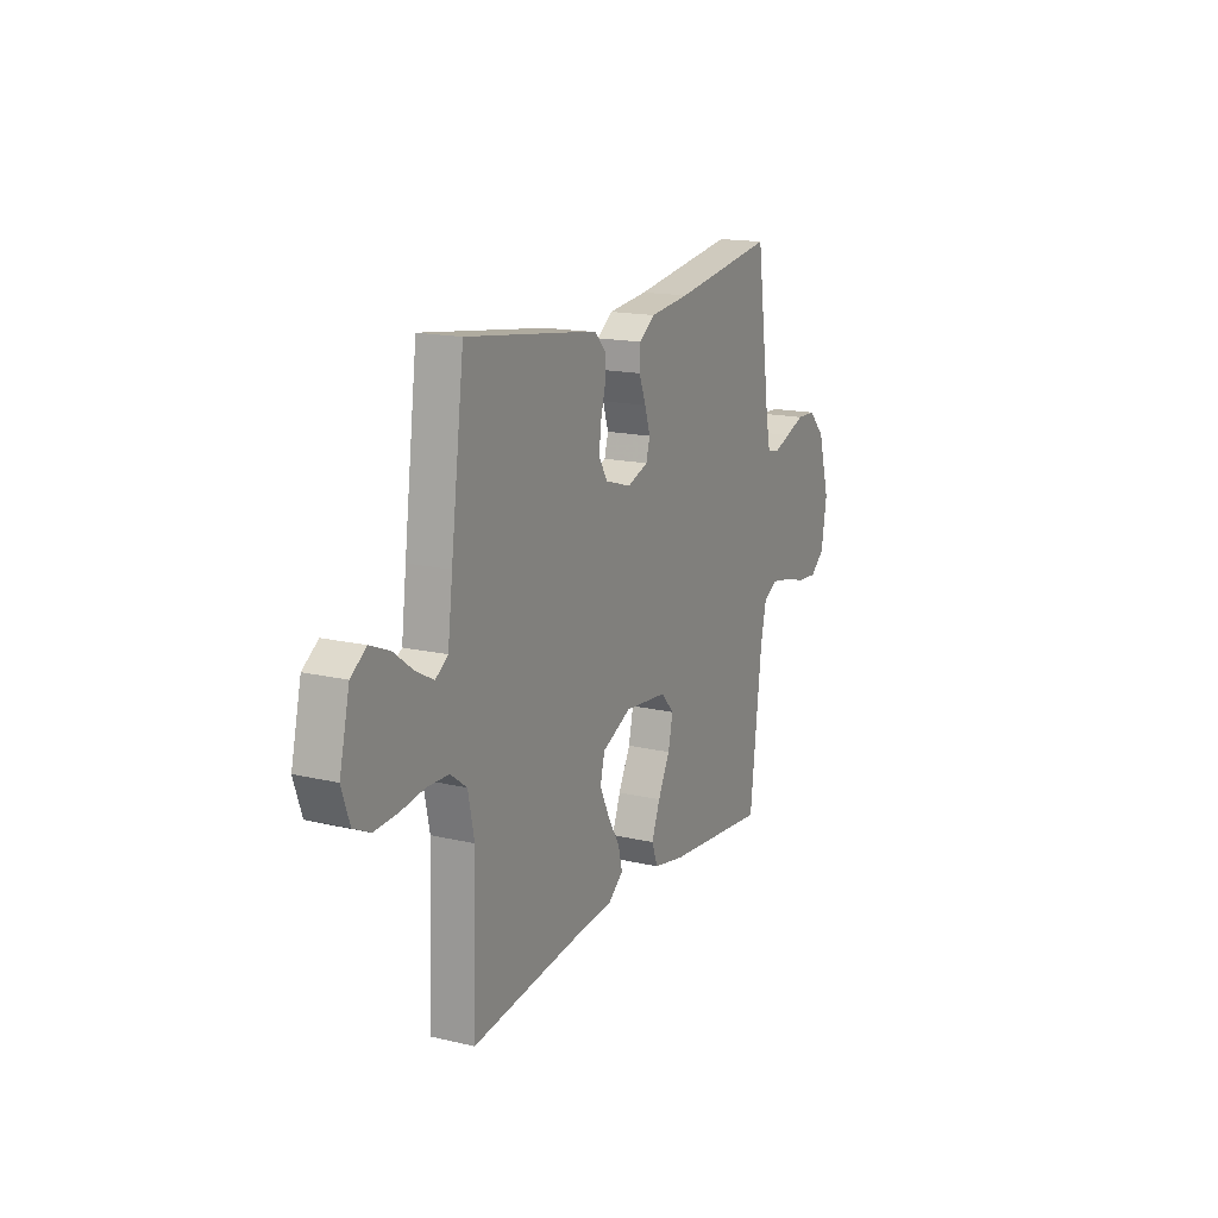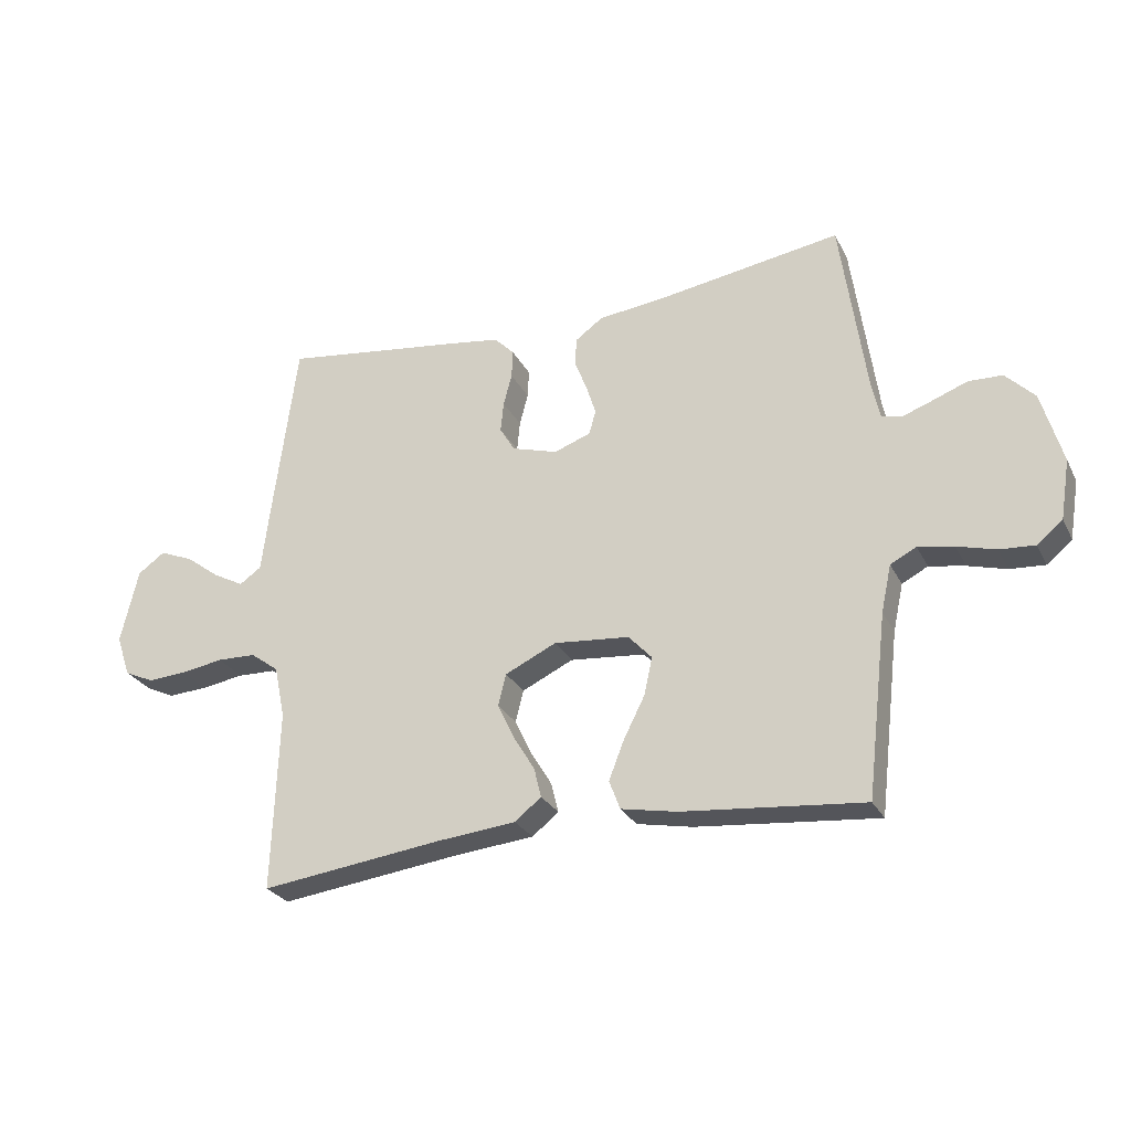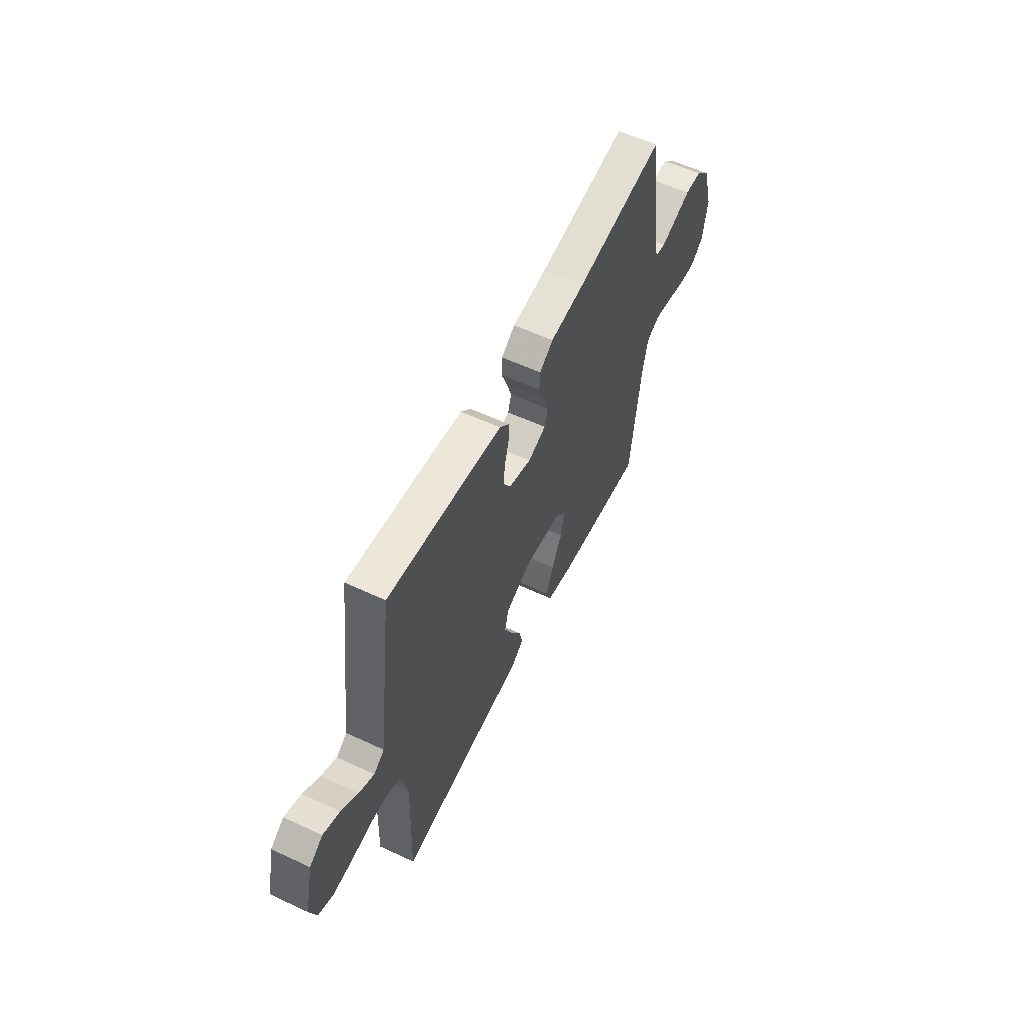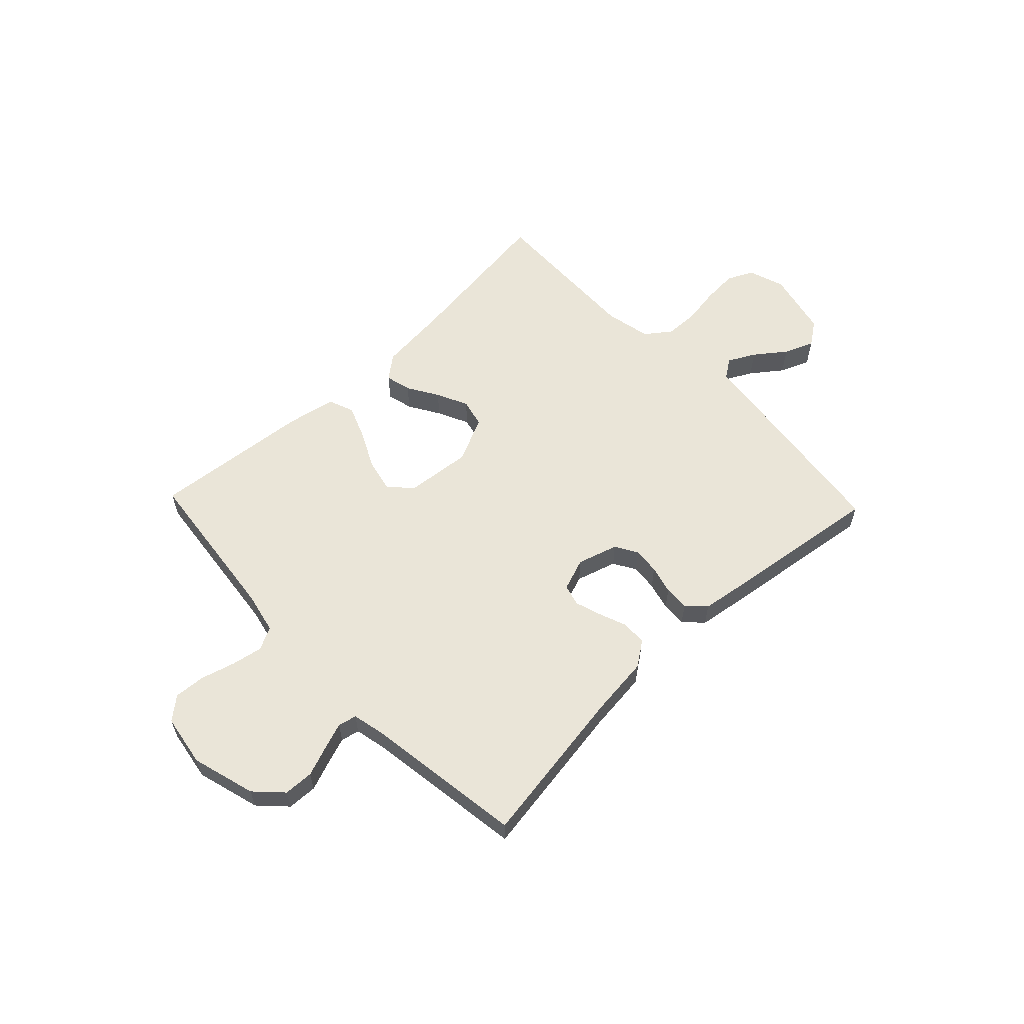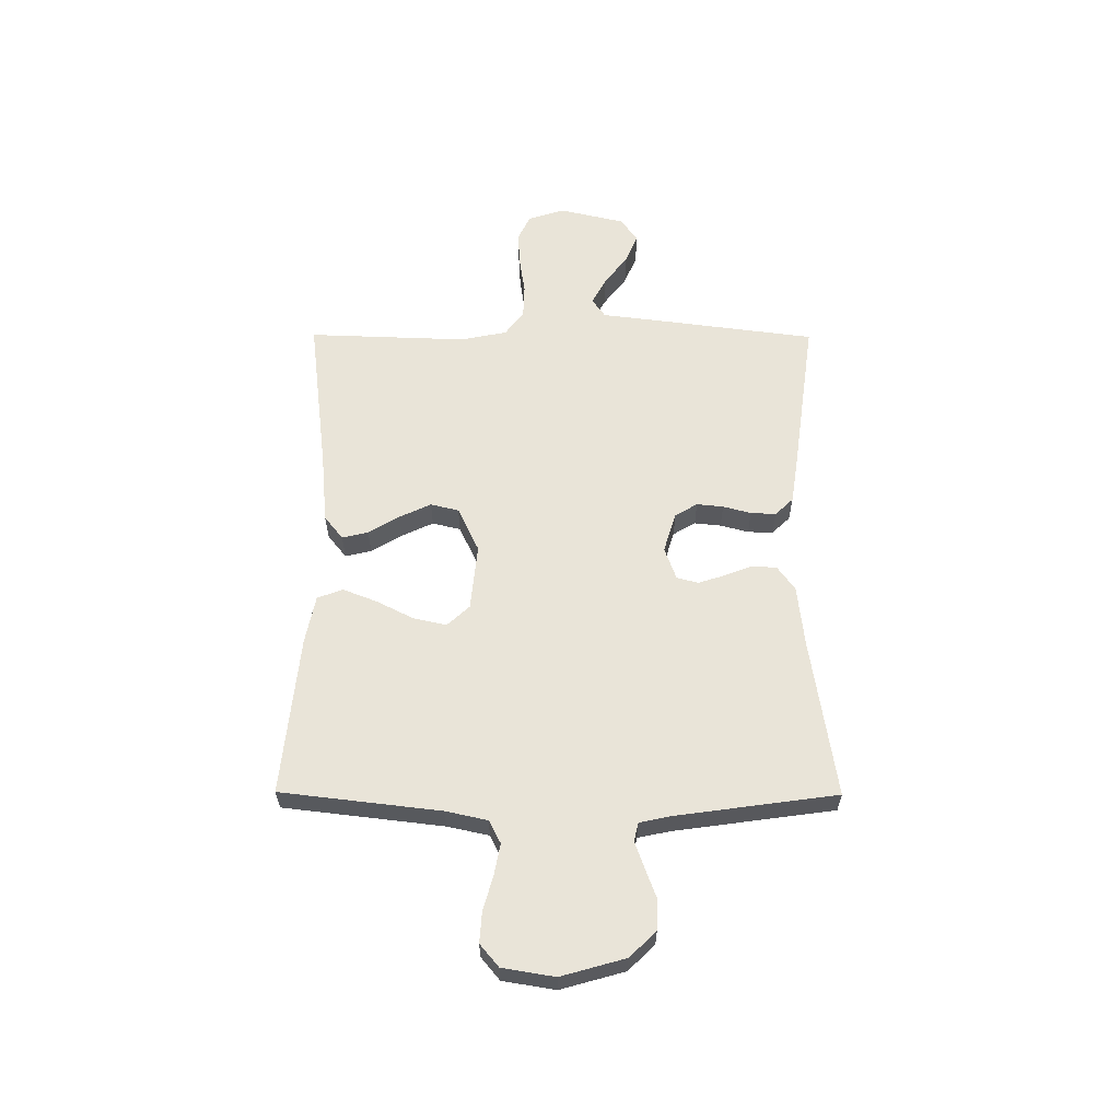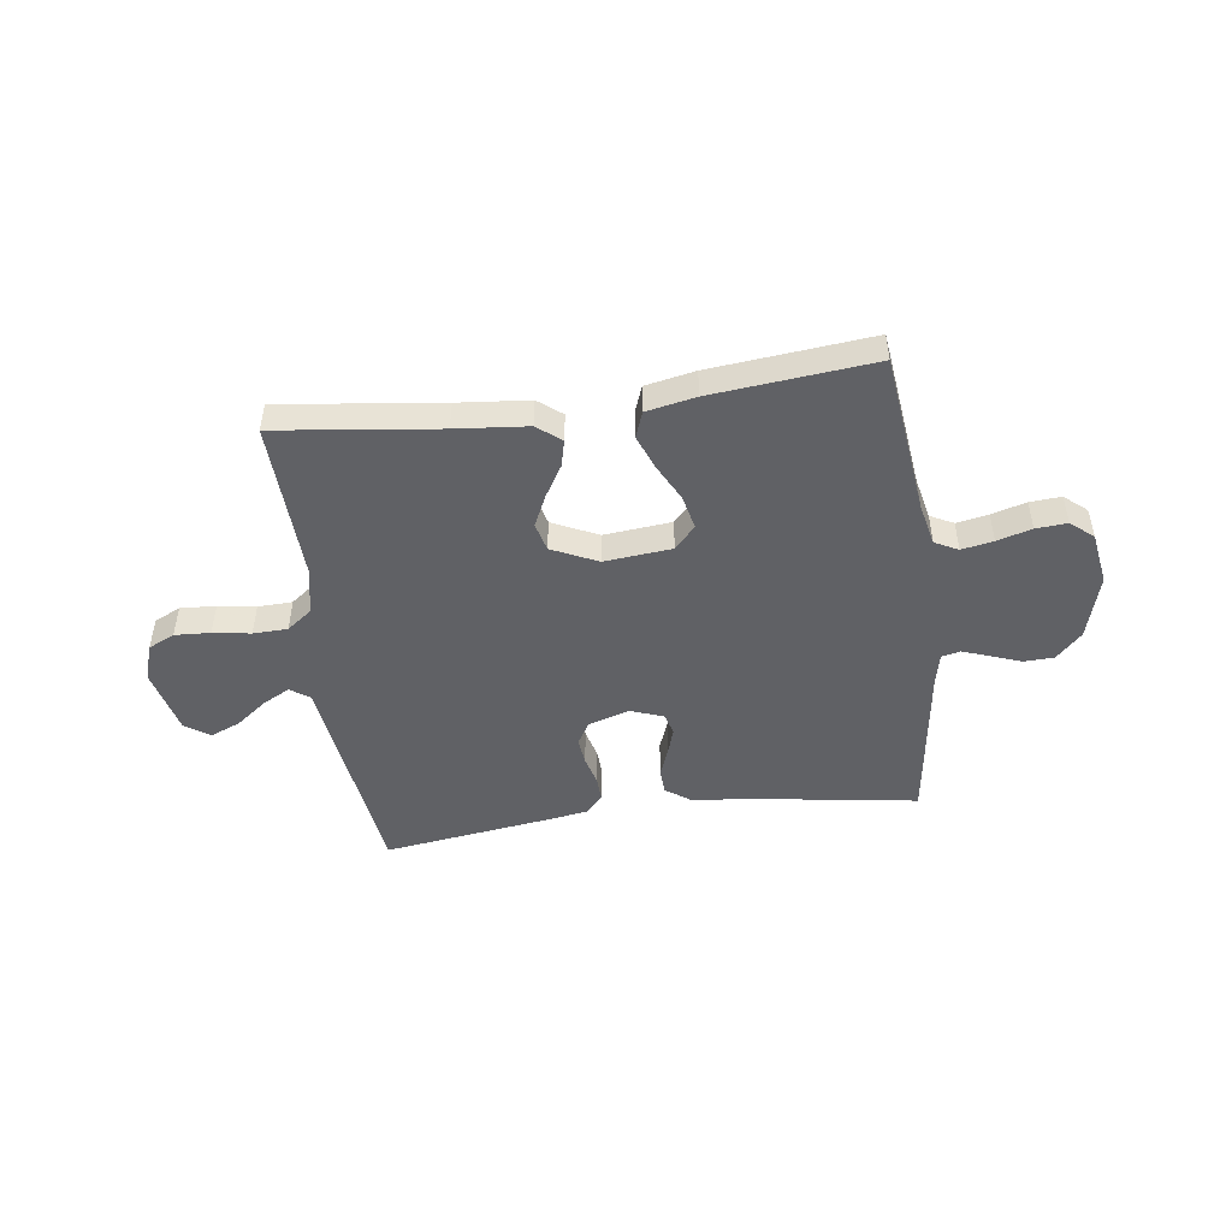
<metadata>
{"format":"obj","ext":"obj","renderer":"f3d","projection":"perspective","resolution":1024,"background":"white","views":[{"elev":16.2,"azim":115.8,"up":"+Z"},{"elev":-27.1,"azim":-157.6,"up":"+Z"},{"elev":57.9,"azim":115.8,"up":"+Z"},{"elev":58.8,"azim":-43.7,"up":"+Y"},{"elev":59.8,"azim":-89.7,"up":"+Y"},{"elev":-48.2,"azim":-172.2,"up":"+Y"}]}
</metadata>
<code>
v 0.5 0.07 -0.5
v 0.2 0.07 -0.462
v 0.067 0.07 -0.449
v 0.023 0.07 -0.414
v 0.035 0.07 -0.365
v 0.07 0.07 -0.307
v 0.098 0.07 -0.248
v 0.085 0.07 -0.195
v 0 0.07 -0.155
v -0.125 0.07 -0.167
v -0.164 0.07 -0.209
v -0.15 0.07 -0.272
v -0.115 0.07 -0.341
v -0.09 0.07 -0.405
v -0.108 0.07 -0.453
v -0.2 0.07 -0.471
v -0.5 0.07 -0.5
v -0.535 0.07 -0.2
v -0.552 0.07 -0.122
v -0.595 0.07 -0.1
v -0.654 0.07 -0.111
v -0.718 0.07 -0.129
v -0.776 0.07 -0.133
v -0.818 0.07 -0.098
v -0.834 0.07 0
v -0.8 0.07 0.12
v -0.752 0.07 0.169
v -0.696 0.07 0.171
v -0.64 0.07 0.15
v -0.59 0.07 0.132
v -0.555 0.07 0.14
v -0.542 0.07 0.2
v -0.5 0.07 0.5
v -0.2 0.07 0.454
v -0.084 0.07 0.441
v -0.038 0.07 0.408
v -0.036 0.07 0.361
v -0.056 0.07 0.309
v -0.072 0.07 0.259
v -0.061 0.07 0.219
v 0 0.07 0.197
v 0.076 0.07 0.22
v 0.101 0.07 0.262
v 0.096 0.07 0.312
v 0.082 0.07 0.365
v 0.08 0.07 0.412
v 0.113 0.07 0.446
v 0.2 0.07 0.459
v 0.5 0.07 0.5
v 0.539 0.07 0.2
v 0.553 0.07 0.088
v 0.589 0.07 0.063
v 0.64 0.07 0.09
v 0.697 0.07 0.133
v 0.753 0.07 0.156
v 0.798 0.07 0.124
v 0.827 0.07 0
v 0.804 0.07 -0.068
v 0.755 0.07 -0.091
v 0.689 0.07 -0.087
v 0.619 0.07 -0.076
v 0.555 0.07 -0.078
v 0.508 0.07 -0.113
v 0.49 0.07 -0.2
v 0.5 0 -0.5
v 0.2 0 -0.462
v 0.067 0 -0.449
v 0.023 0 -0.414
v 0.035 0 -0.365
v 0.07 0 -0.307
v 0.098 0 -0.248
v 0.085 0 -0.195
v 0 0 -0.155
v -0.125 0 -0.167
v -0.164 0 -0.209
v -0.15 0 -0.272
v -0.115 0 -0.341
v -0.09 0 -0.405
v -0.108 0 -0.453
v -0.2 0 -0.471
v -0.5 0 -0.5
v -0.535 0 -0.2
v -0.552 0 -0.122
v -0.595 0 -0.1
v -0.654 0 -0.111
v -0.718 0 -0.129
v -0.776 0 -0.133
v -0.818 0 -0.098
v -0.834 0 0
v -0.8 0 0.12
v -0.752 0 0.169
v -0.696 0 0.171
v -0.64 0 0.15
v -0.59 0 0.132
v -0.555 0 0.14
v -0.542 0 0.2
v -0.5 0 0.5
v -0.2 0 0.454
v -0.084 0 0.441
v -0.038 0 0.408
v -0.036 0 0.361
v -0.056 0 0.309
v -0.072 0 0.259
v -0.061 0 0.219
v 0 0 0.197
v 0.076 0 0.22
v 0.101 0 0.262
v 0.096 0 0.312
v 0.082 0 0.365
v 0.08 0 0.412
v 0.113 0 0.446
v 0.2 0 0.459
v 0.5 0 0.5
v 0.539 0 0.2
v 0.553 0 0.088
v 0.589 0 0.063
v 0.64 0 0.09
v 0.697 0 0.133
v 0.753 0 0.156
v 0.798 0 0.124
v 0.827 0 0
v 0.804 0 -0.068
v 0.755 0 -0.091
v 0.689 0 -0.087
v 0.619 0 -0.076
v 0.555 0 -0.078
v 0.508 0 -0.113
v 0.49 0 -0.2
f 58 59 60 61
f 58 61 62
f 57 58 62
f 56 57 62
f 53 54 55 56
f 52 53 56 62
f 51 52 62 63
f 49 50 51 63
f 44 45 46 47
f 43 44 47 48
f 35 36 37 38
f 34 35 38 39
f 32 33 34 39
f 31 32 39 40
f 26 27 28 29
f 26 29 30
f 25 26 30
f 21 22 23 24
f 20 21 24 25
f 15 16 17 18
f 15 18 19
f 12 13 14 15
f 12 15 19
f 11 12 19 20
f 3 4 5 6
f 2 3 6 7
f 64 1 2 7
f 63 64 7 8
f 43 48 49 63
f 42 43 63 8
f 41 42 8 9
f 40 41 9 10
f 25 30 31 40
f 20 25 40
f 10 11 20 40
f 125 124 123 122
f 126 125 122
f 126 122 121
f 126 121 120
f 120 119 118 117
f 126 120 117 116
f 127 126 116 115
f 127 115 114 113
f 111 110 109 108
f 112 111 108 107
f 102 101 100 99
f 103 102 99 98
f 103 98 97 96
f 104 103 96 95
f 93 92 91 90
f 94 93 90
f 94 90 89
f 88 87 86 85
f 89 88 85 84
f 82 81 80 79
f 83 82 79
f 79 78 77 76
f 83 79 76
f 84 83 76 75
f 70 69 68 67
f 71 70 67 66
f 71 66 65 128
f 72 71 128 127
f 127 113 112 107
f 72 127 107 106
f 73 72 106 105
f 74 73 105 104
f 104 95 94 89
f 104 89 84
f 104 84 75 74
f 1 65 66 2
f 2 66 67 3
f 3 67 68 4
f 4 68 69 5
f 5 69 70 6
f 6 70 71 7
f 7 71 72 8
f 8 72 73 9
f 9 73 74 10
f 10 74 75 11
f 11 75 76 12
f 12 76 77 13
f 13 77 78 14
f 14 78 79 15
f 15 79 80 16
f 16 80 81 17
f 17 81 82 18
f 18 82 83 19
f 19 83 84 20
f 20 84 85 21
f 21 85 86 22
f 22 86 87 23
f 23 87 88 24
f 24 88 89 25
f 25 89 90 26
f 26 90 91 27
f 27 91 92 28
f 28 92 93 29
f 29 93 94 30
f 30 94 95 31
f 31 95 96 32
f 32 96 97 33
f 33 97 98 34
f 34 98 99 35
f 35 99 100 36
f 36 100 101 37
f 37 101 102 38
f 38 102 103 39
f 39 103 104 40
f 40 104 105 41
f 41 105 106 42
f 42 106 107 43
f 43 107 108 44
f 44 108 109 45
f 45 109 110 46
f 46 110 111 47
f 47 111 112 48
f 48 112 113 49
f 49 113 114 50
f 50 114 115 51
f 51 115 116 52
f 52 116 117 53
f 53 117 118 54
f 54 118 119 55
f 55 119 120 56
f 56 120 121 57
f 57 121 122 58
f 58 122 123 59
f 59 123 124 60
f 60 124 125 61
f 61 125 126 62
f 62 126 127 63
f 63 127 128 64
f 64 128 65 1

</code>
